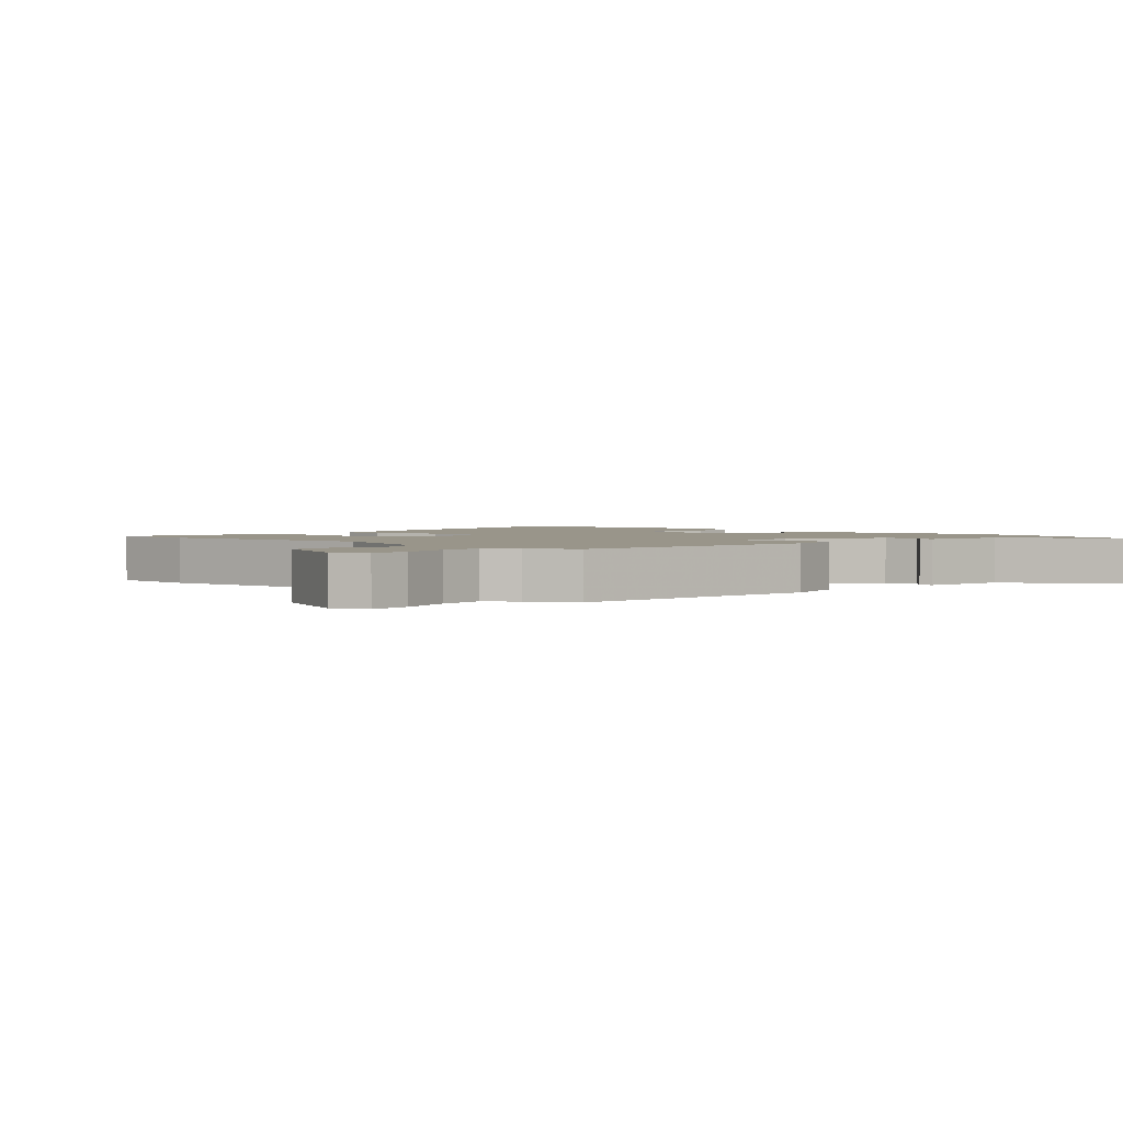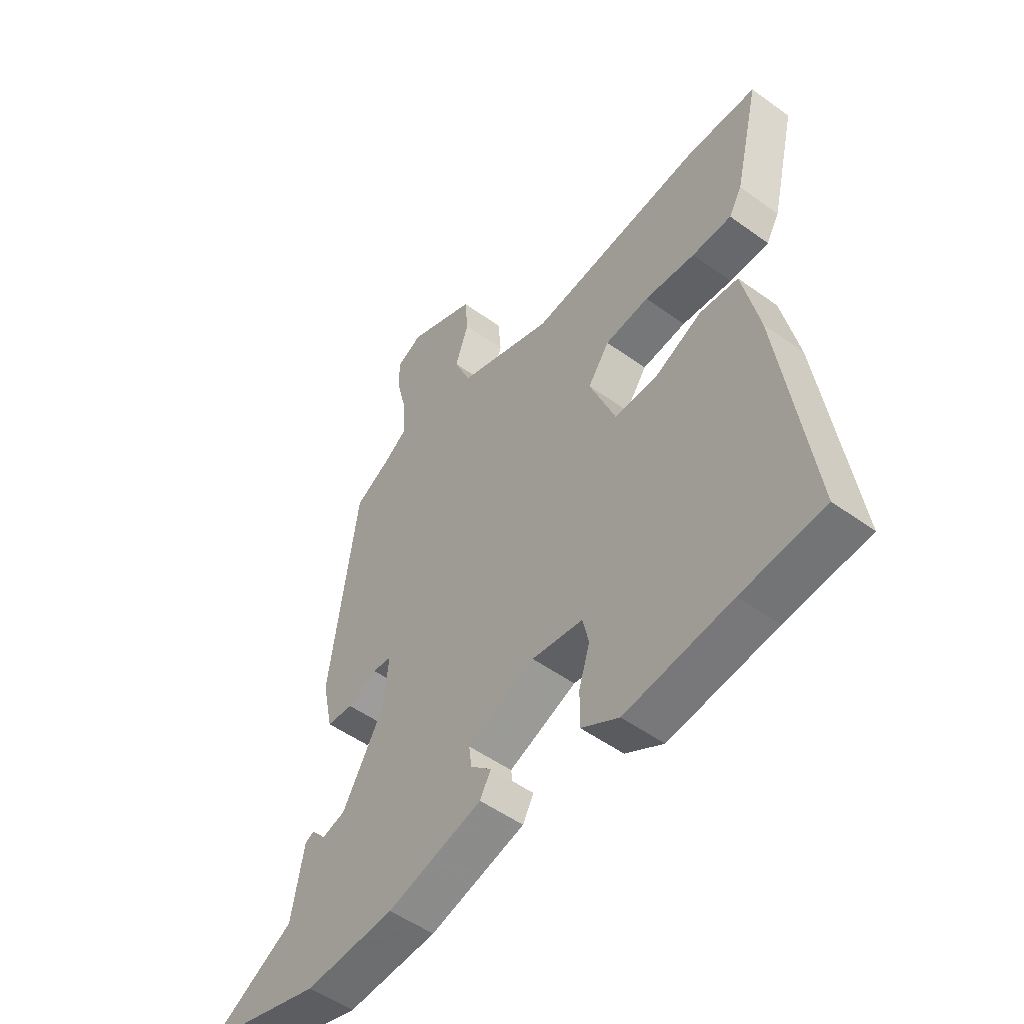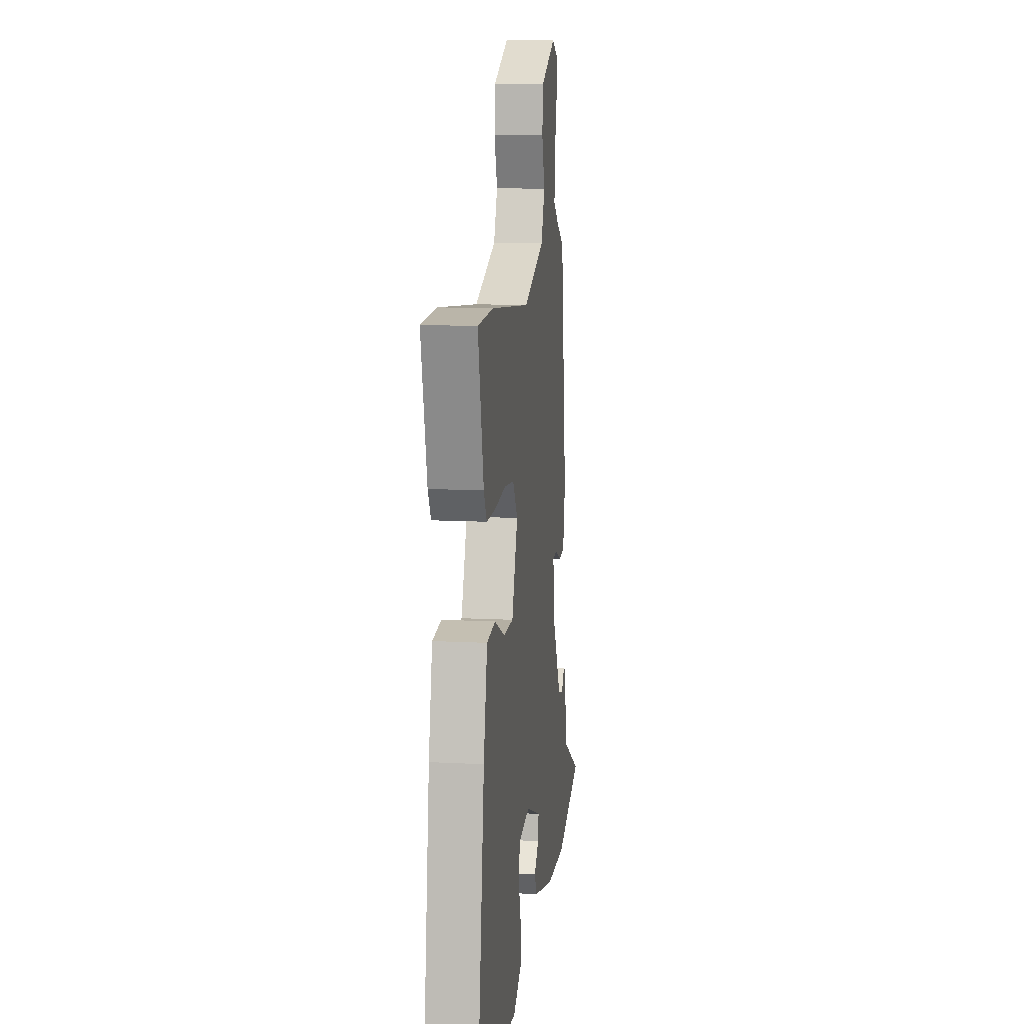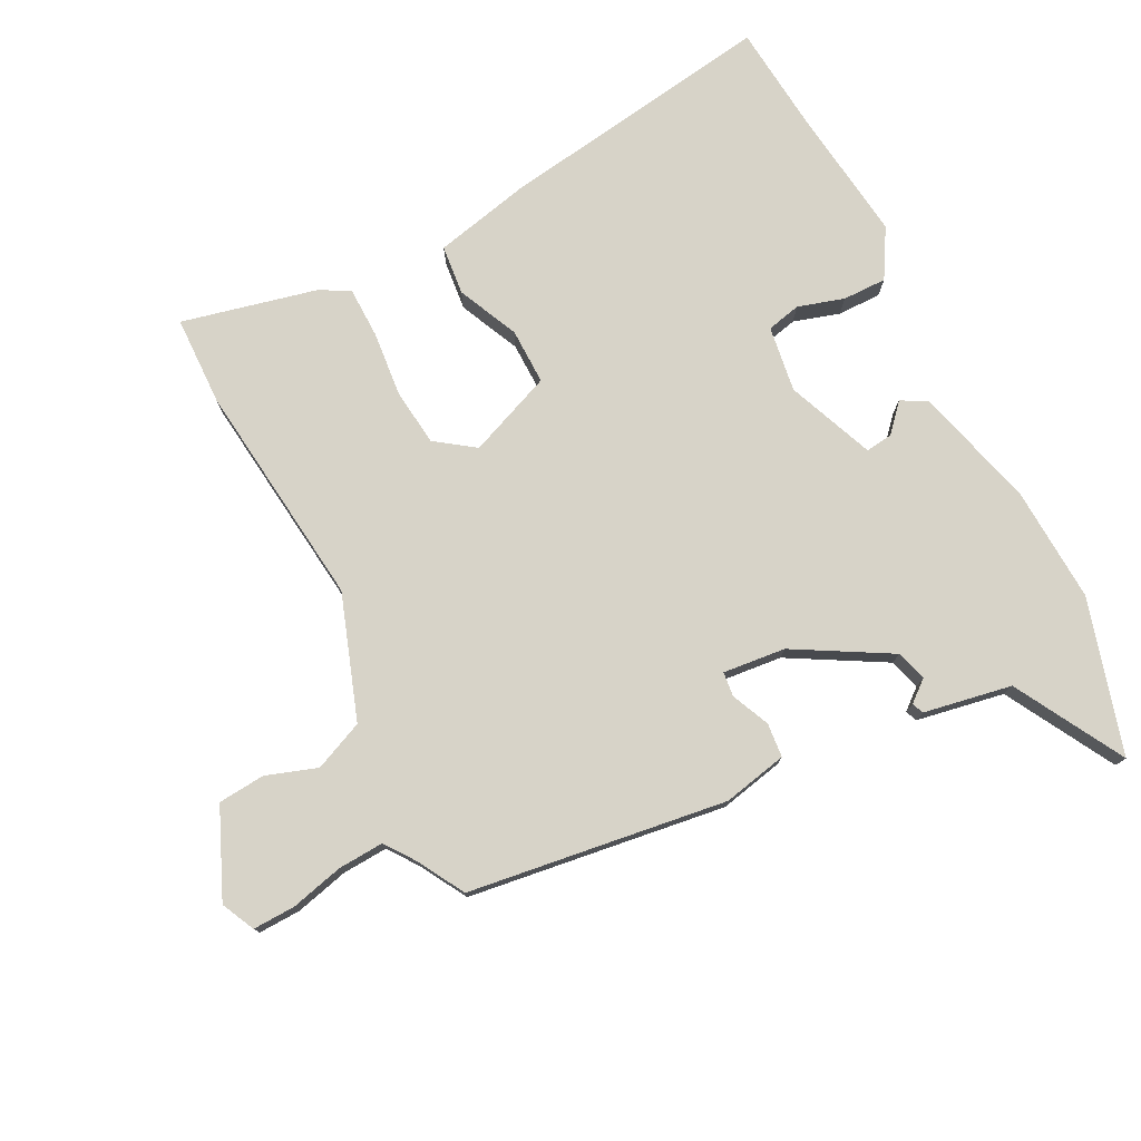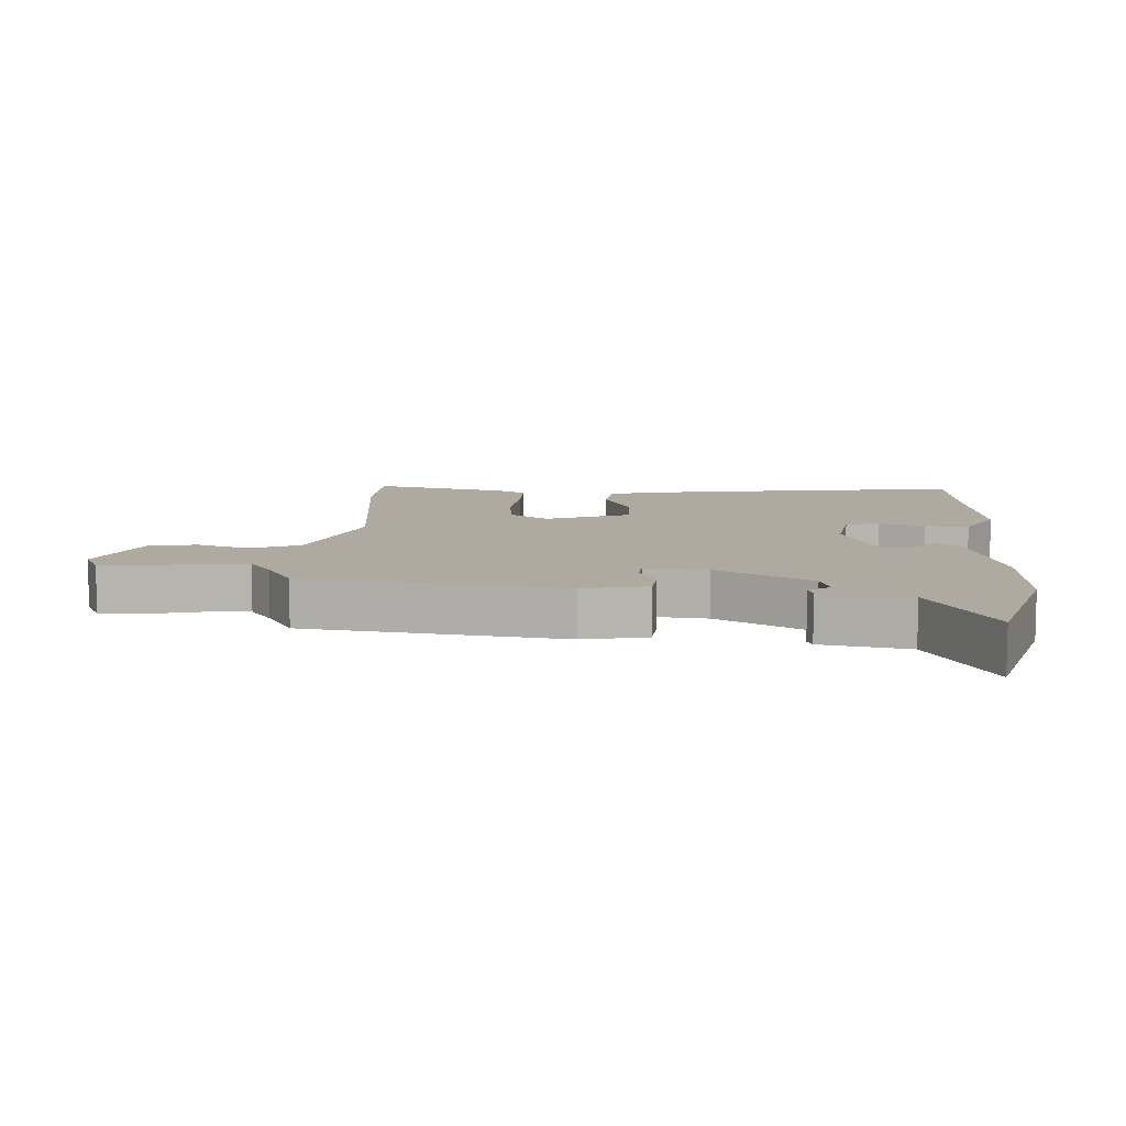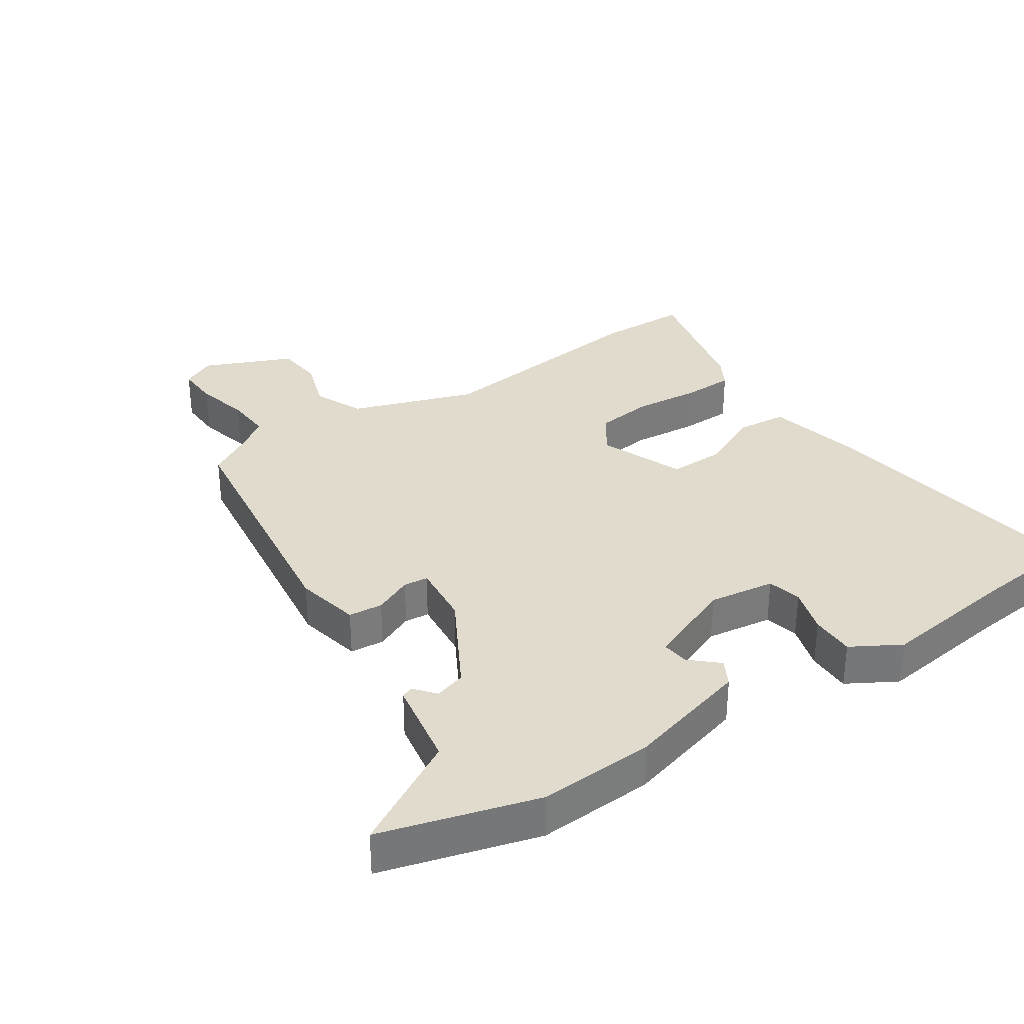
<metadata>
{"format":"obj","ext":"obj","renderer":"f3d","projection":"perspective","resolution":1024,"background":"white","views":[{"elev":2.1,"azim":42.1,"up":"+Y"},{"elev":-51.7,"azim":-128.1,"up":"+Z"},{"elev":11.9,"azim":-82.9,"up":"+Z"},{"elev":77.1,"azim":62.8,"up":"+Y"},{"elev":9.4,"azim":93.3,"up":"+Y"},{"elev":33.2,"azim":145.9,"up":"+Y"}]}
</metadata>
<code>
v -0.414 0.07 -0.508
v -0.577 0.07 -0.493
v -0.515 0.07 -0.062
v -0.482 0.07 0.087
v -0.405 0.07 0.095
v -0.311 0.07 0.052
v -0.224 0.07 0.051
v -0.172 0.07 0.182
v -0.215 0.07 0.242
v -0.303 0.07 0.252
v -0.404 0.07 0.242
v -0.483 0.07 0.243
v -0.509 0.07 0.288
v -0.559 0.07 0.498
v -0.42 0.07 0.502
v -0.069 0.07 0.463
v 0.122 0.07 0.53
v 0.155 0.07 0.607
v 0.128 0.07 0.686
v 0.134 0.07 0.759
v 0.27 0.07 0.819
v 0.322 0.07 0.794
v 0.32 0.07 0.728
v 0.3 0.07 0.646
v 0.296 0.07 0.575
v 0.343 0.07 0.541
v 0.415 0.07 0.5
v 0.471 0.07 0.099
v 0.45 0.07 -0.001
v 0.397 0.07 -0.006
v 0.338 0.07 0.02
v 0.3 0.07 0.016
v 0.31 0.07 -0.081
v 0.394 0.07 -0.228
v 0.442 0.07 -0.242
v 0.469 0.07 -0.209
v 0.487 0.07 -0.217
v 0.512 0.07 -0.353
v 0.682 0.07 -0.448
v 0.443 0.07 -0.517
v 0.264 0.07 -0.508
v 0.074 0.07 -0.457
v 0.052 0.07 -0.417
v 0.094 0.07 -0.379
v 0.099 0.07 -0.337
v -0.036 0.07 -0.283
v -0.138 0.07 -0.298
v -0.15 0.07 -0.351
v -0.128 0.07 -0.422
v -0.127 0.07 -0.49
v -0.202 0.07 -0.534
v -0.414 0 -0.508
v -0.577 0 -0.493
v -0.515 0 -0.062
v -0.482 0 0.087
v -0.405 0 0.095
v -0.311 0 0.052
v -0.224 0 0.051
v -0.172 0 0.182
v -0.215 0 0.242
v -0.303 0 0.252
v -0.404 0 0.242
v -0.483 0 0.243
v -0.509 0 0.288
v -0.559 0 0.498
v -0.42 0 0.502
v -0.069 0 0.463
v 0.122 0 0.53
v 0.155 0 0.607
v 0.128 0 0.686
v 0.134 0 0.759
v 0.27 0 0.819
v 0.322 0 0.794
v 0.32 0 0.728
v 0.3 0 0.646
v 0.296 0 0.575
v 0.343 0 0.541
v 0.415 0 0.5
v 0.471 0 0.099
v 0.45 0 -0.001
v 0.397 0 -0.006
v 0.338 0 0.02
v 0.3 0 0.016
v 0.31 0 -0.081
v 0.394 0 -0.228
v 0.442 0 -0.242
v 0.469 0 -0.209
v 0.487 0 -0.217
v 0.512 0 -0.353
v 0.682 0 -0.448
v 0.443 0 -0.517
v 0.264 0 -0.508
v 0.074 0 -0.457
v 0.052 0 -0.417
v 0.094 0 -0.379
v 0.099 0 -0.337
v -0.036 0 -0.283
v -0.138 0 -0.298
v -0.15 0 -0.351
v -0.128 0 -0.422
v -0.127 0 -0.49
v -0.202 0 -0.534
f 50 51 1
f 49 50 1
f 48 49 1
f 4 5 6
f 3 4 6
f 2 3 6
f 1 2 6
f 48 1 6
f 47 48 6
f 46 47 6 7
f 45 46 7 8
f 42 43 44
f 41 42 44
f 40 41 44
f 39 40 44
f 38 39 44
f 38 44 45
f 35 36 37 38
f 34 35 38 45
f 33 34 45 8
f 29 30 31
f 28 29 31
f 27 28 31
f 26 27 31
f 25 26 31 32
f 22 23 24
f 21 22 24
f 20 21 24
f 19 20 24
f 18 19 24
f 17 18 24 25
f 16 17 25 32
f 14 15 16
f 13 14 16
f 12 13 16
f 11 12 16
f 10 11 16
f 9 10 16
f 16 32 33
f 9 16 33
f 8 9 33
f 52 102 101
f 52 101 100
f 52 100 99
f 57 56 55
f 57 55 54
f 57 54 53
f 57 53 52
f 57 52 99
f 57 99 98
f 58 57 98 97
f 59 58 97 96
f 95 94 93
f 95 93 92
f 95 92 91
f 95 91 90
f 95 90 89
f 96 95 89
f 89 88 87 86
f 96 89 86 85
f 59 96 85 84
f 82 81 80
f 82 80 79
f 82 79 78
f 82 78 77
f 83 82 77 76
f 75 74 73
f 75 73 72
f 75 72 71
f 75 71 70
f 75 70 69
f 76 75 69 68
f 83 76 68 67
f 67 66 65
f 67 65 64
f 67 64 63
f 67 63 62
f 67 62 61
f 67 61 60
f 84 83 67
f 84 67 60
f 84 60 59
f 1 52 53 2
f 2 53 54 3
f 3 54 55 4
f 4 55 56 5
f 5 56 57 6
f 6 57 58 7
f 7 58 59 8
f 8 59 60 9
f 9 60 61 10
f 10 61 62 11
f 11 62 63 12
f 12 63 64 13
f 13 64 65 14
f 14 65 66 15
f 15 66 67 16
f 16 67 68 17
f 17 68 69 18
f 18 69 70 19
f 19 70 71 20
f 20 71 72 21
f 21 72 73 22
f 22 73 74 23
f 23 74 75 24
f 24 75 76 25
f 25 76 77 26
f 26 77 78 27
f 27 78 79 28
f 28 79 80 29
f 29 80 81 30
f 30 81 82 31
f 31 82 83 32
f 32 83 84 33
f 33 84 85 34
f 34 85 86 35
f 35 86 87 36
f 36 87 88 37
f 37 88 89 38
f 38 89 90 39
f 39 90 91 40
f 40 91 92 41
f 41 92 93 42
f 42 93 94 43
f 43 94 95 44
f 44 95 96 45
f 45 96 97 46
f 46 97 98 47
f 47 98 99 48
f 48 99 100 49
f 49 100 101 50
f 50 101 102 51
f 51 102 52 1

</code>
